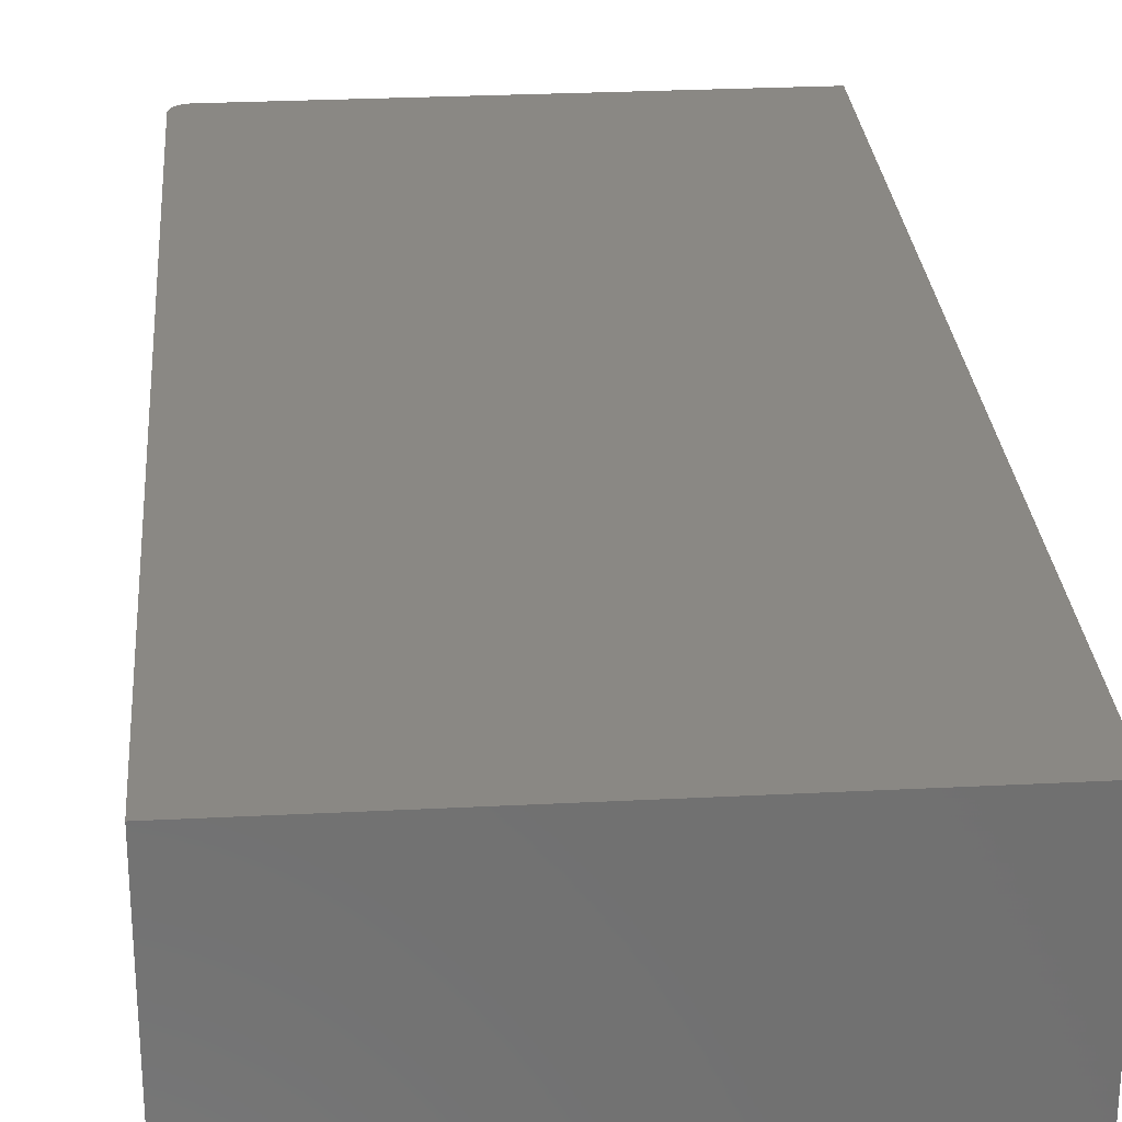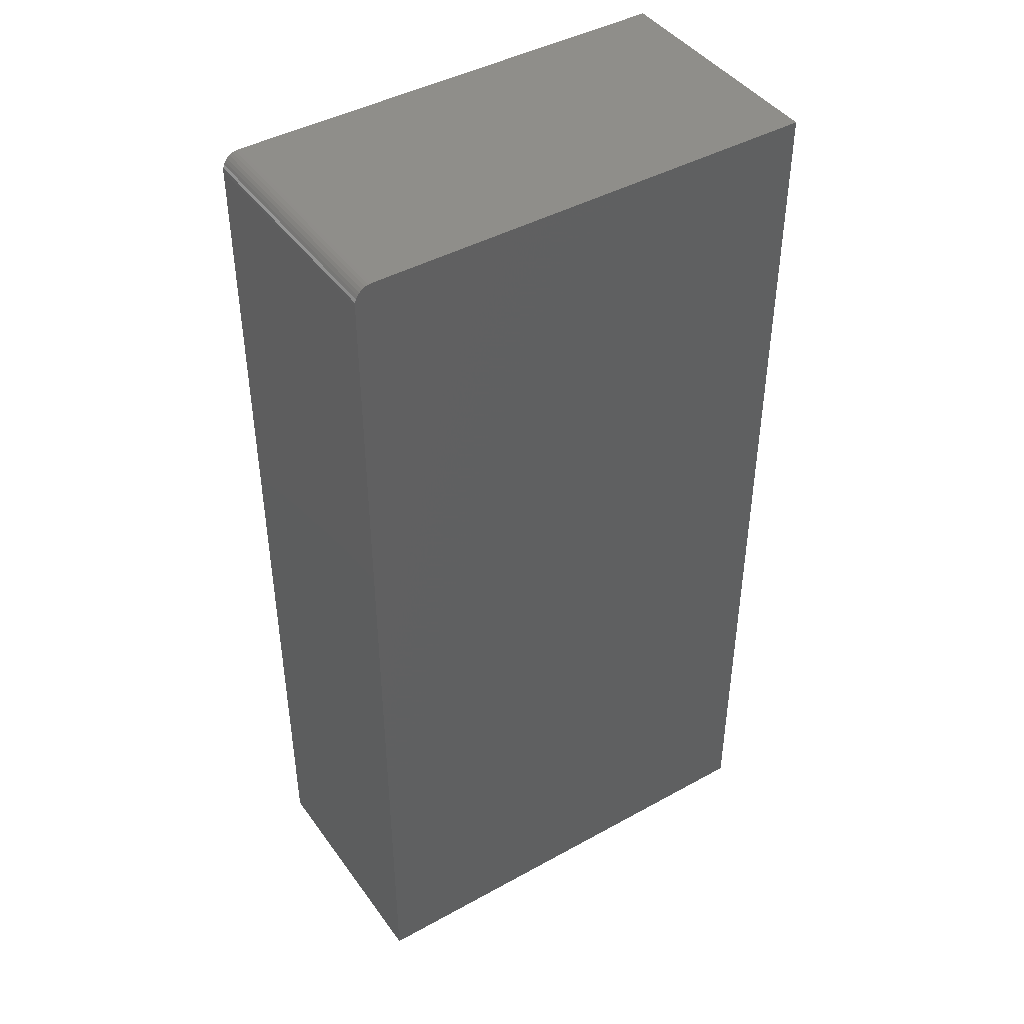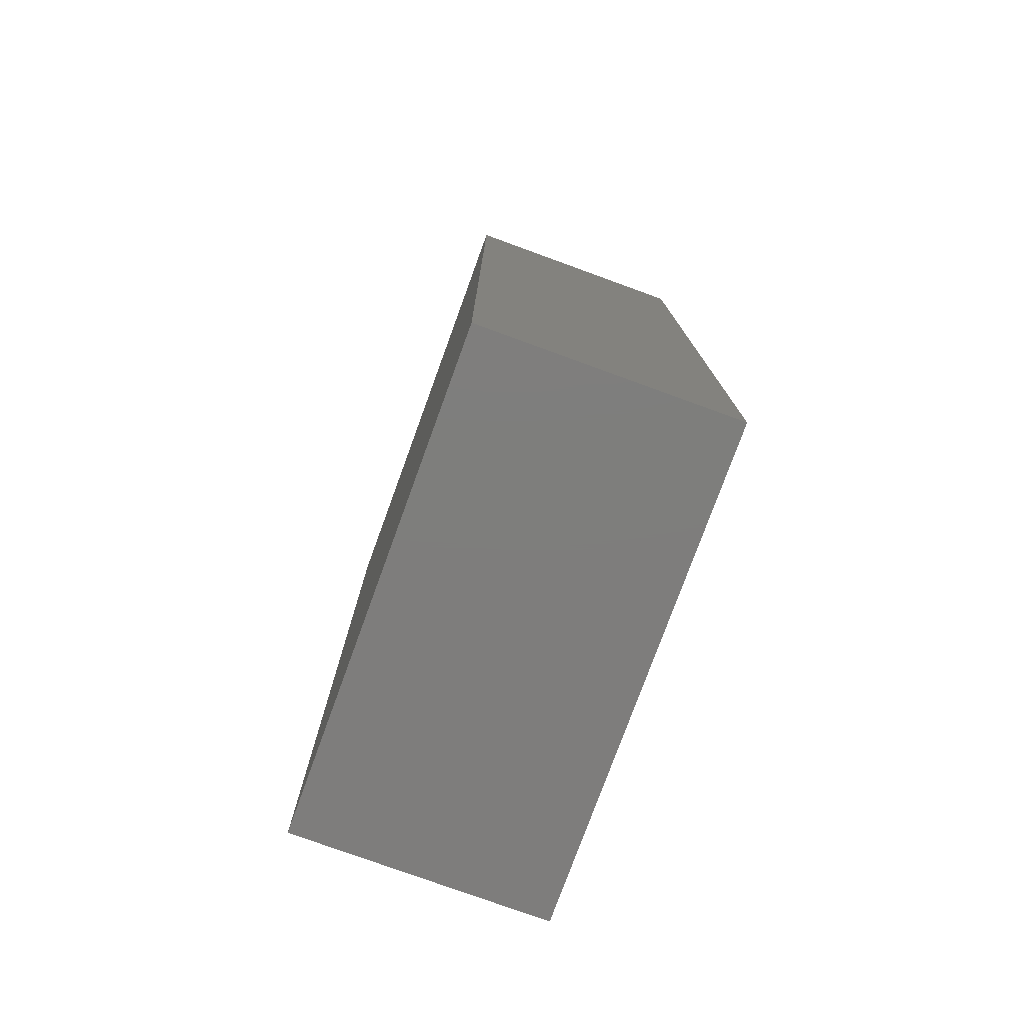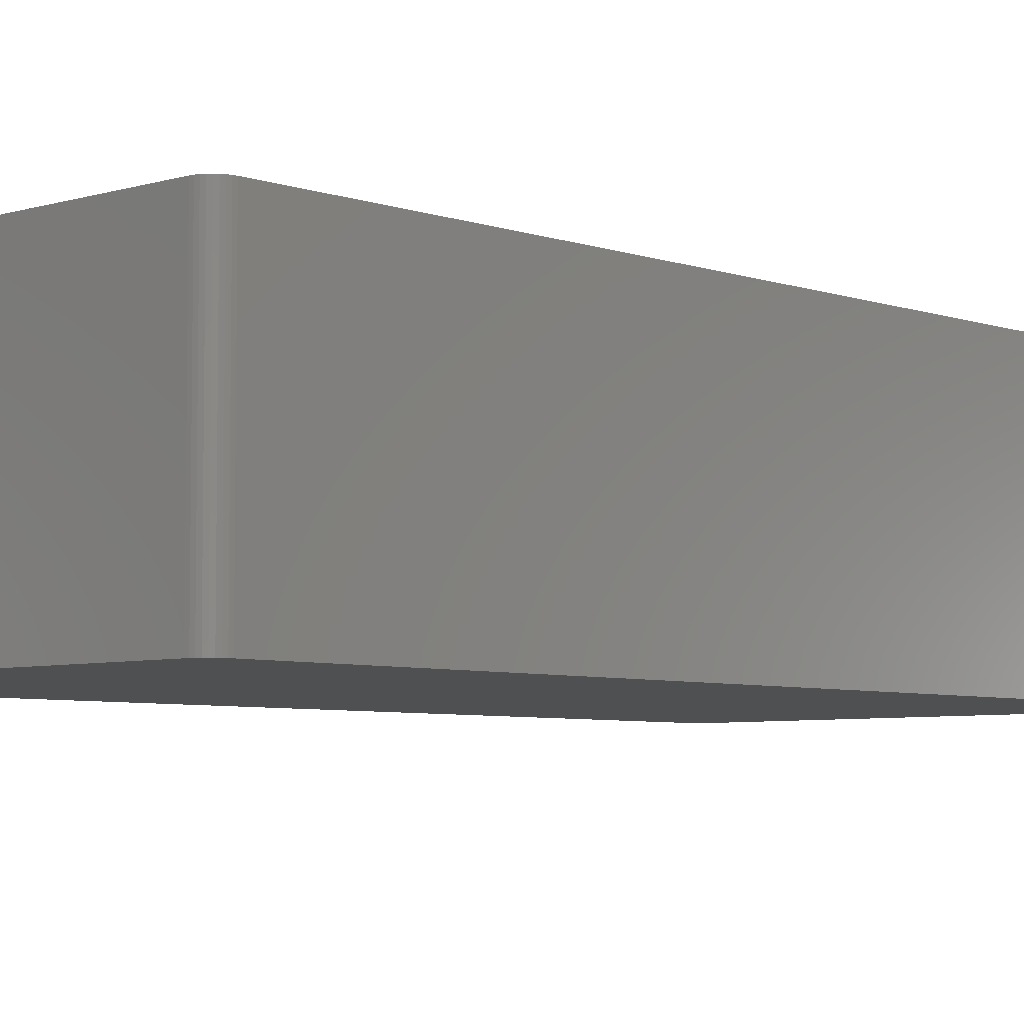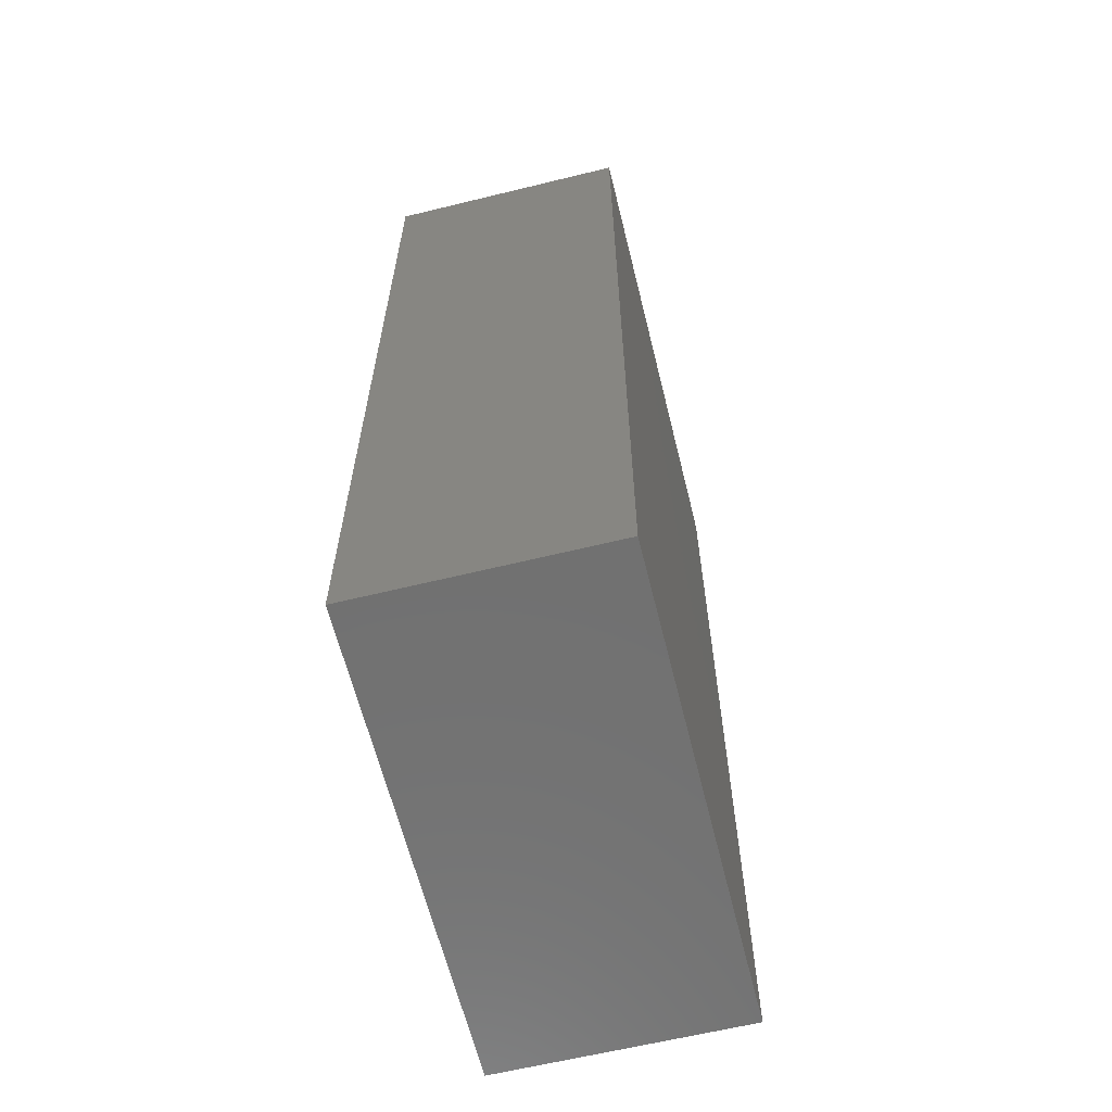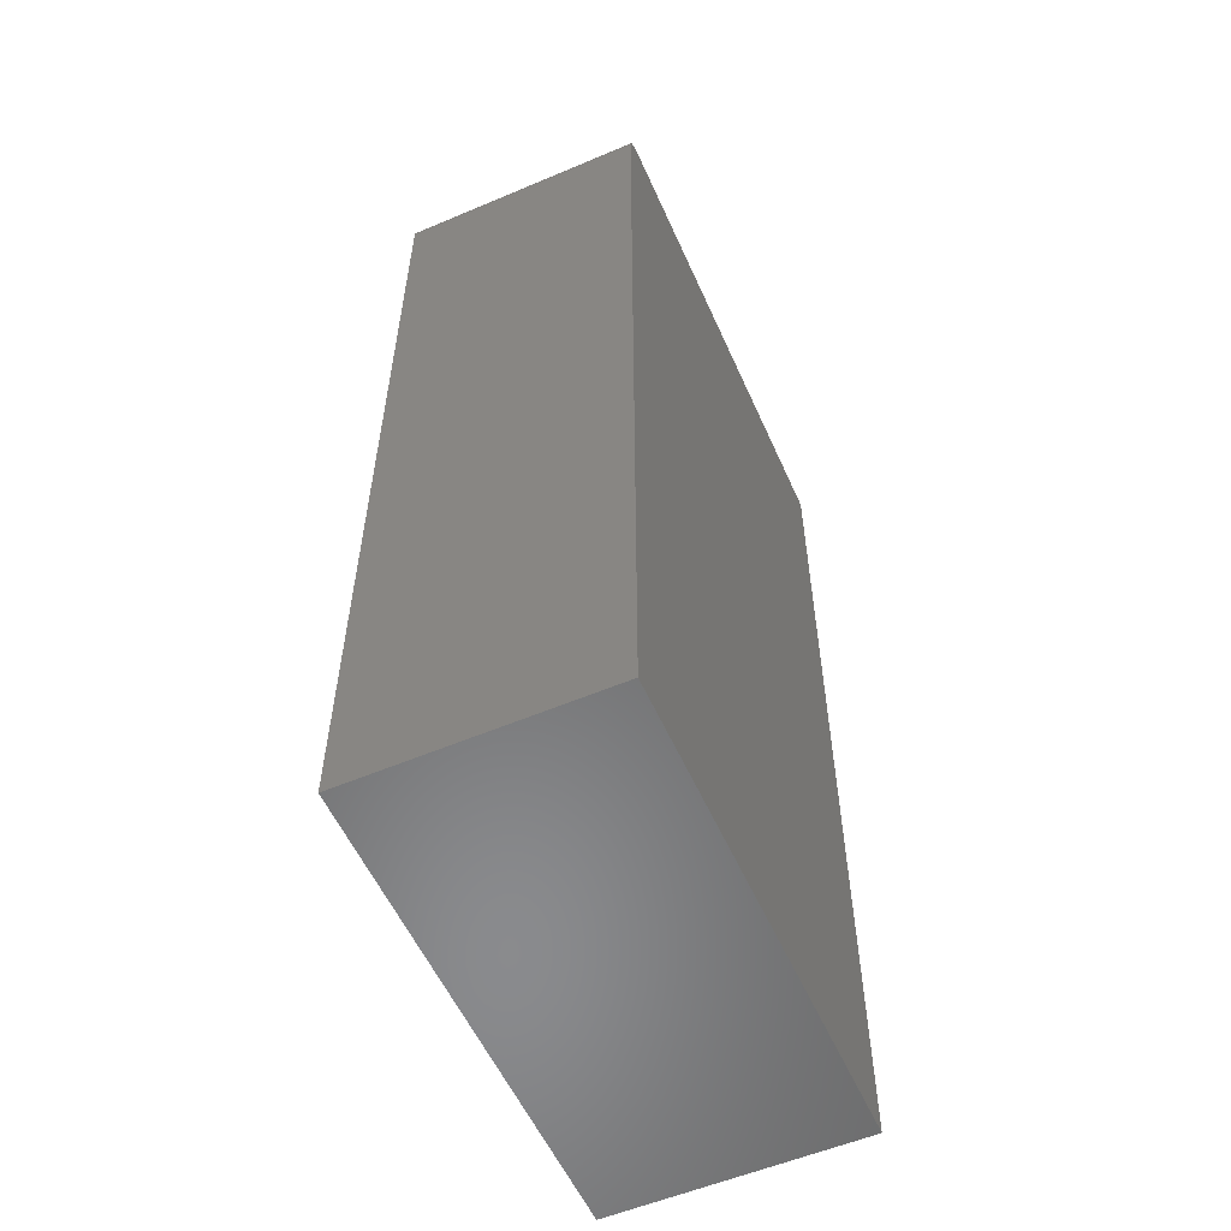
<metadata>
{"format":"stl","ext":"stl","renderer":"f3d","projection":"perspective","resolution":1024,"background":"white","views":[{"elev":27.5,"azim":175.5,"up":"+Y"},{"elev":43.4,"azim":146.9,"up":"+Z"},{"elev":-77.5,"azim":-110.0,"up":"+Z"},{"elev":-5.6,"azim":43.0,"up":"+Y"},{"elev":-62.9,"azim":-76.1,"up":"+Z"},{"elev":-56.3,"azim":113.9,"up":"+Z"}]}
</metadata>
<code>
# stl→obj: 24 verts, 44 faces
v 0.4263 -0.1094 0.529
v 0.2132 -0.1094 0.1105
v 0.4263 -0.1094 0.1105
v 0.4262 -0.1094 0.5306
v 0.4257 -0.1094 0.532
v 0.425 -0.1094 0.5334
v 0.424 -0.1094 0.5346
v 0.4228 -0.1094 0.5355
v 0.4215 -0.1094 0.5362
v 0.42 -0.1094 0.5367
v 0.4185 -0.1094 0.5368
v 0.2132 -0.1094 0.5368
v 0.4263 0 0.1105
v 0.2132 0 0.1105
v 0.4263 0 0.529
v 0.4262 0 0.5306
v 0.4185 0 0.5368
v 0.42 0 0.5367
v 0.4215 0 0.5362
v 0.4228 0 0.5355
v 0.424 0 0.5346
v 0.425 0 0.5334
v 0.4257 0 0.532
v 0.2132 0 0.5368
f 1 2 3
f 4 5 6
f 4 6 7
f 4 7 8
f 4 8 9
f 4 9 10
f 4 10 11
f 12 2 1
f 12 1 4
f 12 4 11
f 13 14 15
f 16 17 18
f 16 18 19
f 16 19 20
f 16 20 21
f 16 21 22
f 16 22 23
f 24 17 16
f 24 16 15
f 24 15 14
f 11 17 12
f 12 17 24
f 3 13 1
f 1 13 15
f 17 11 18
f 18 11 10
f 18 10 19
f 19 10 9
f 19 9 20
f 20 9 8
f 20 8 21
f 21 8 7
f 21 7 22
f 22 7 6
f 22 6 23
f 23 6 5
f 23 5 16
f 16 5 4
f 16 4 15
f 15 4 1
f 12 24 2
f 2 24 14
f 2 14 3
f 3 14 13

</code>
